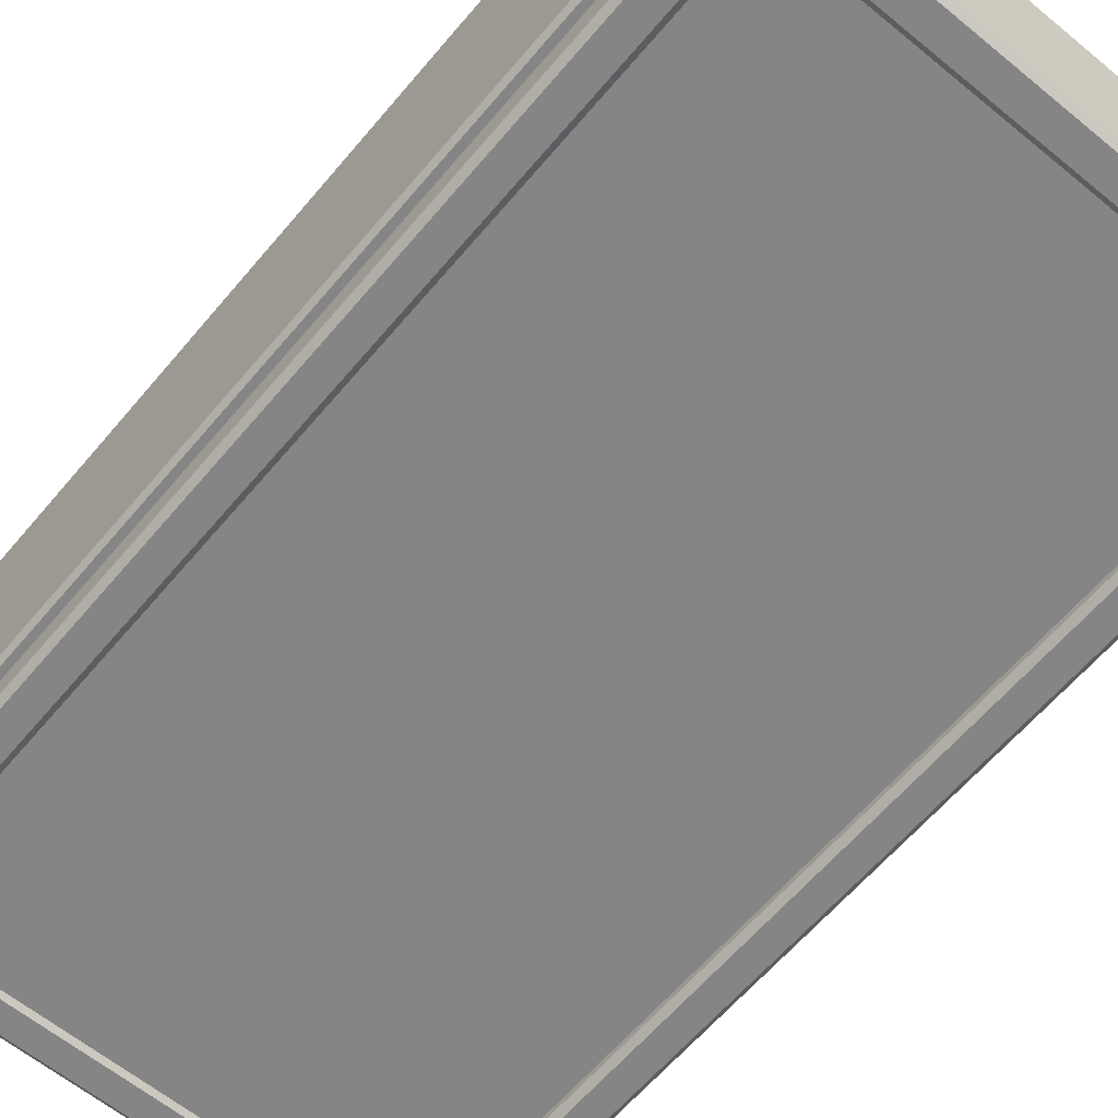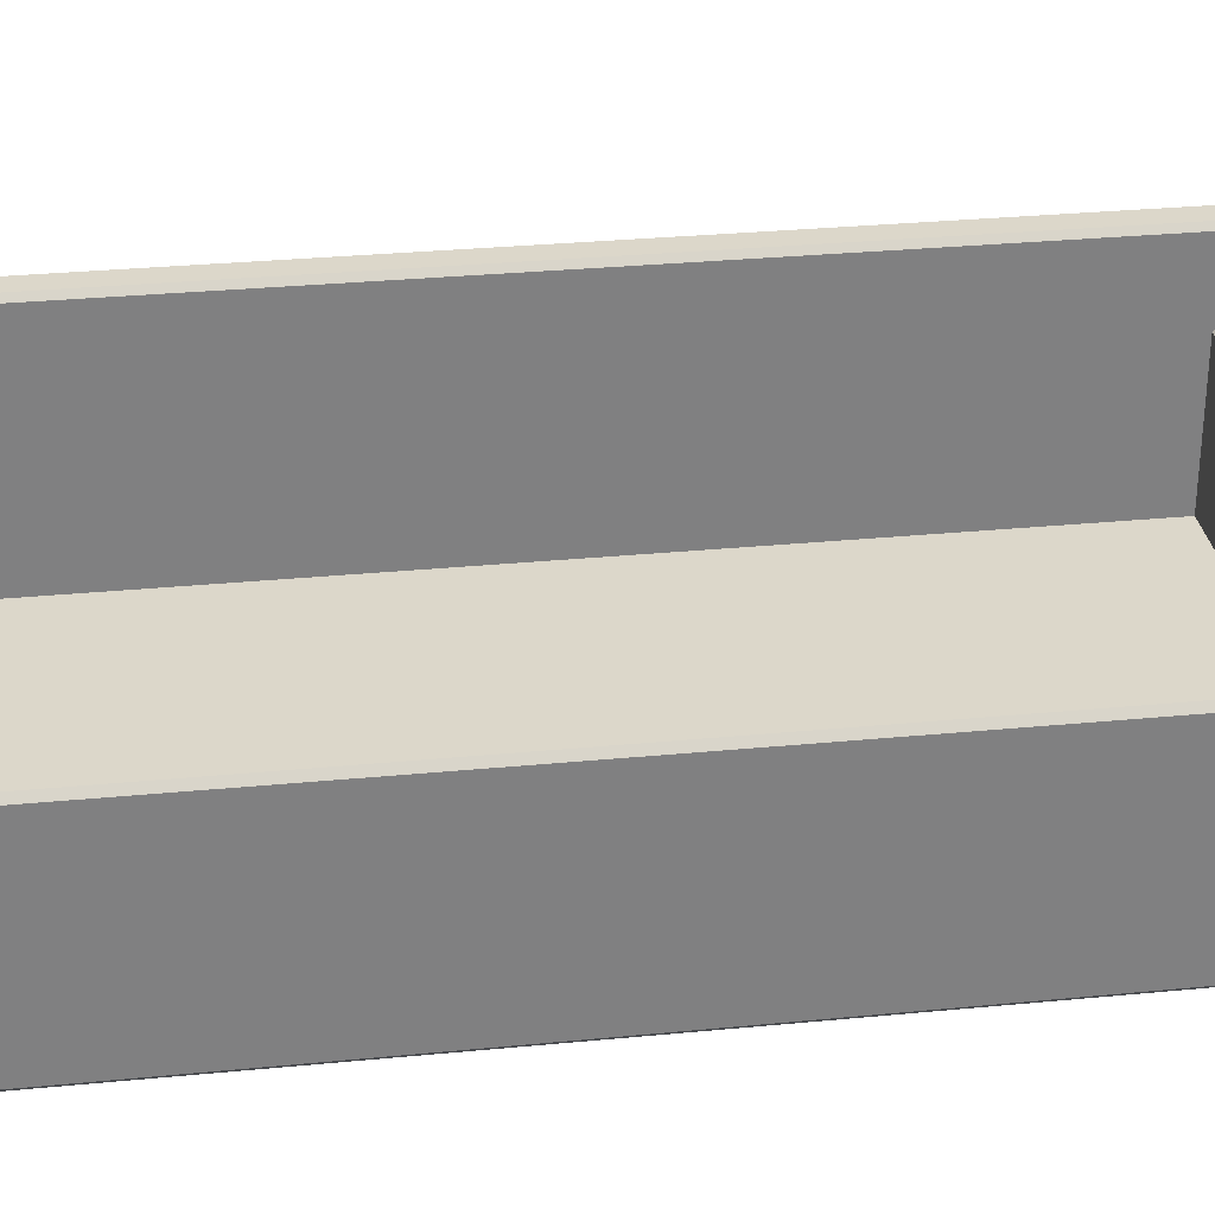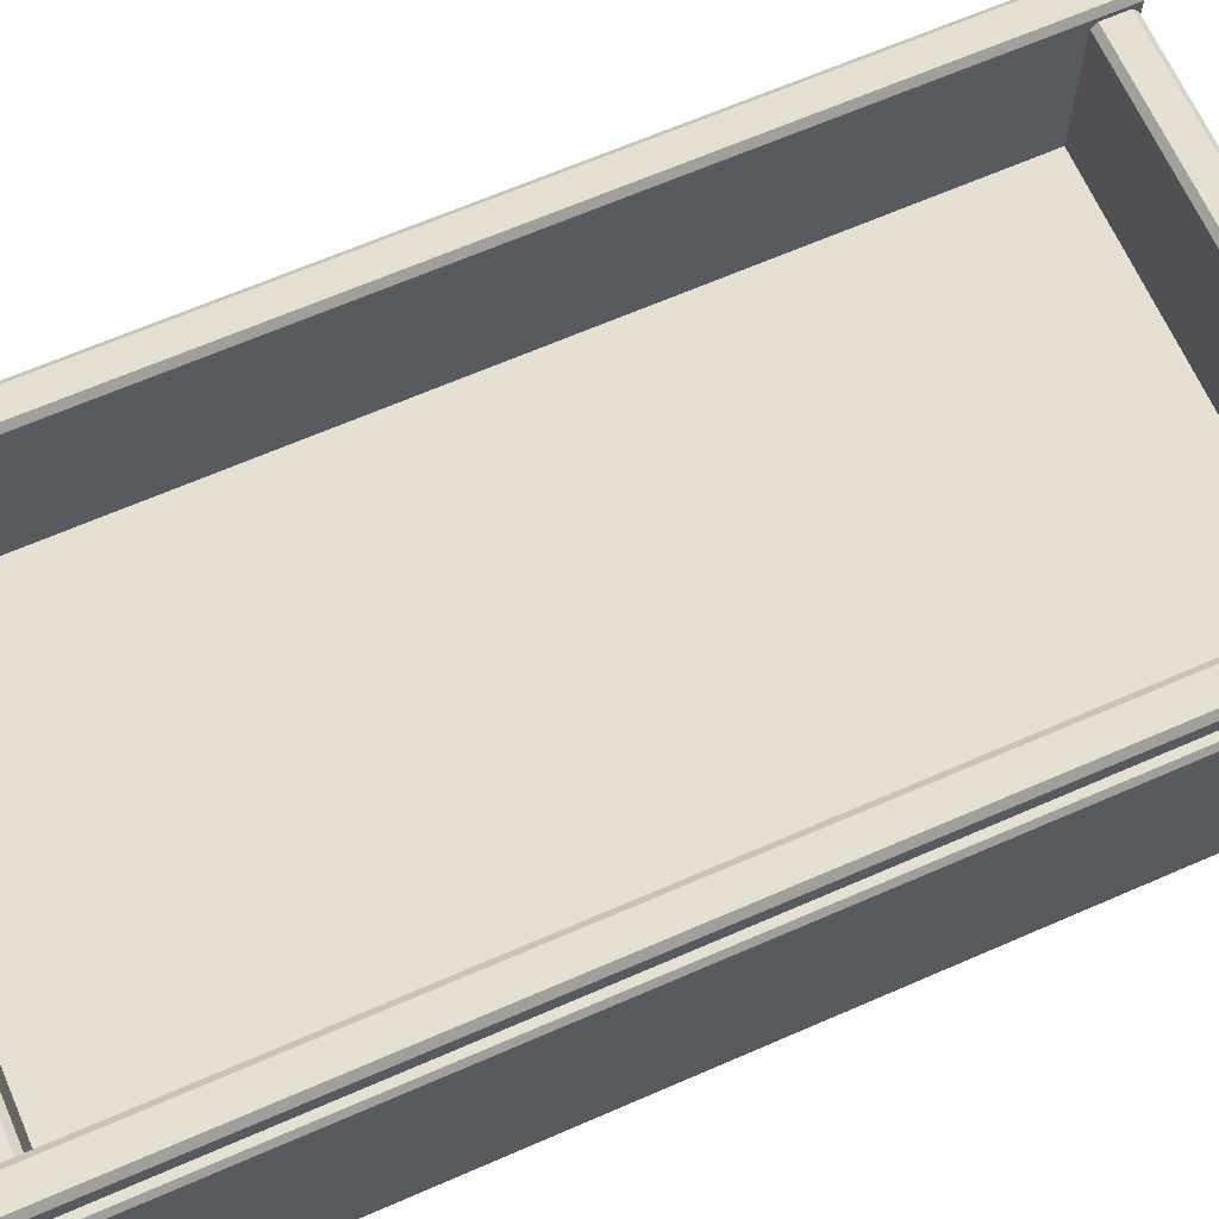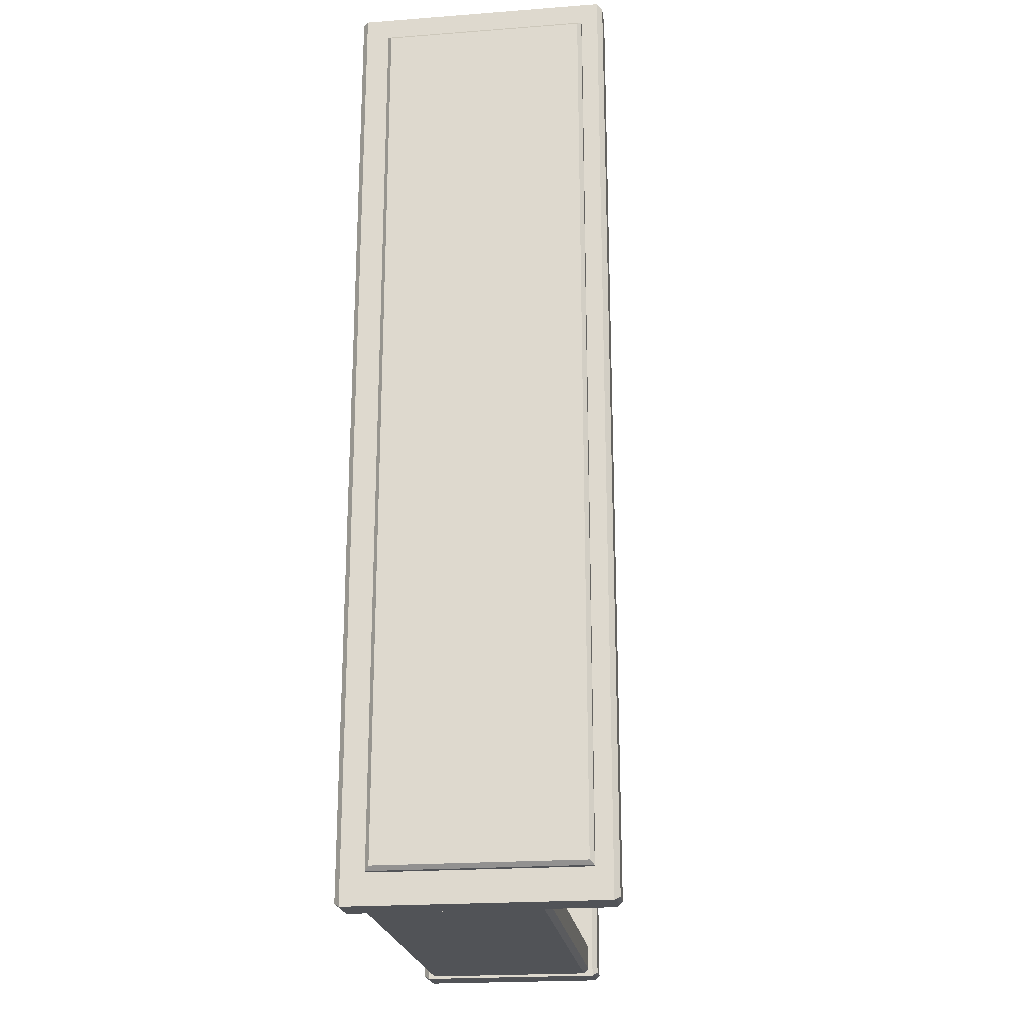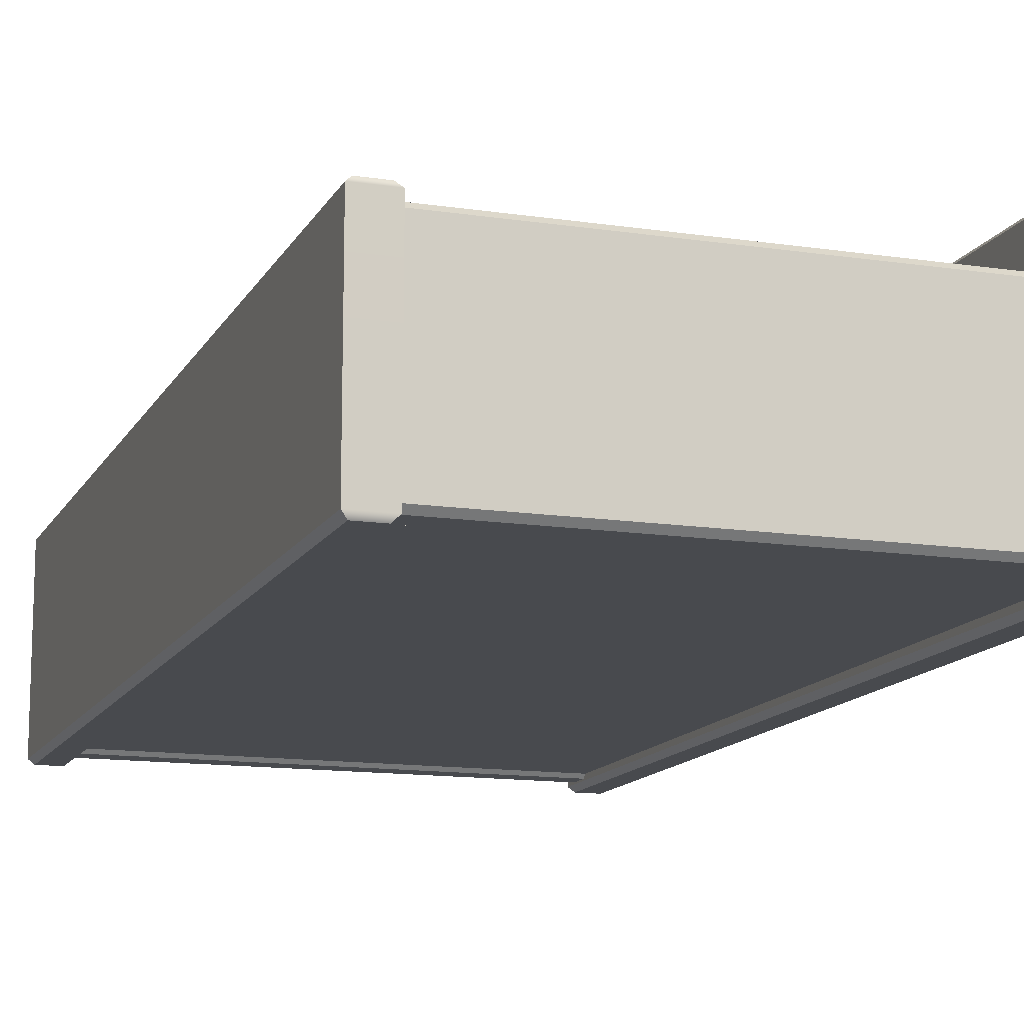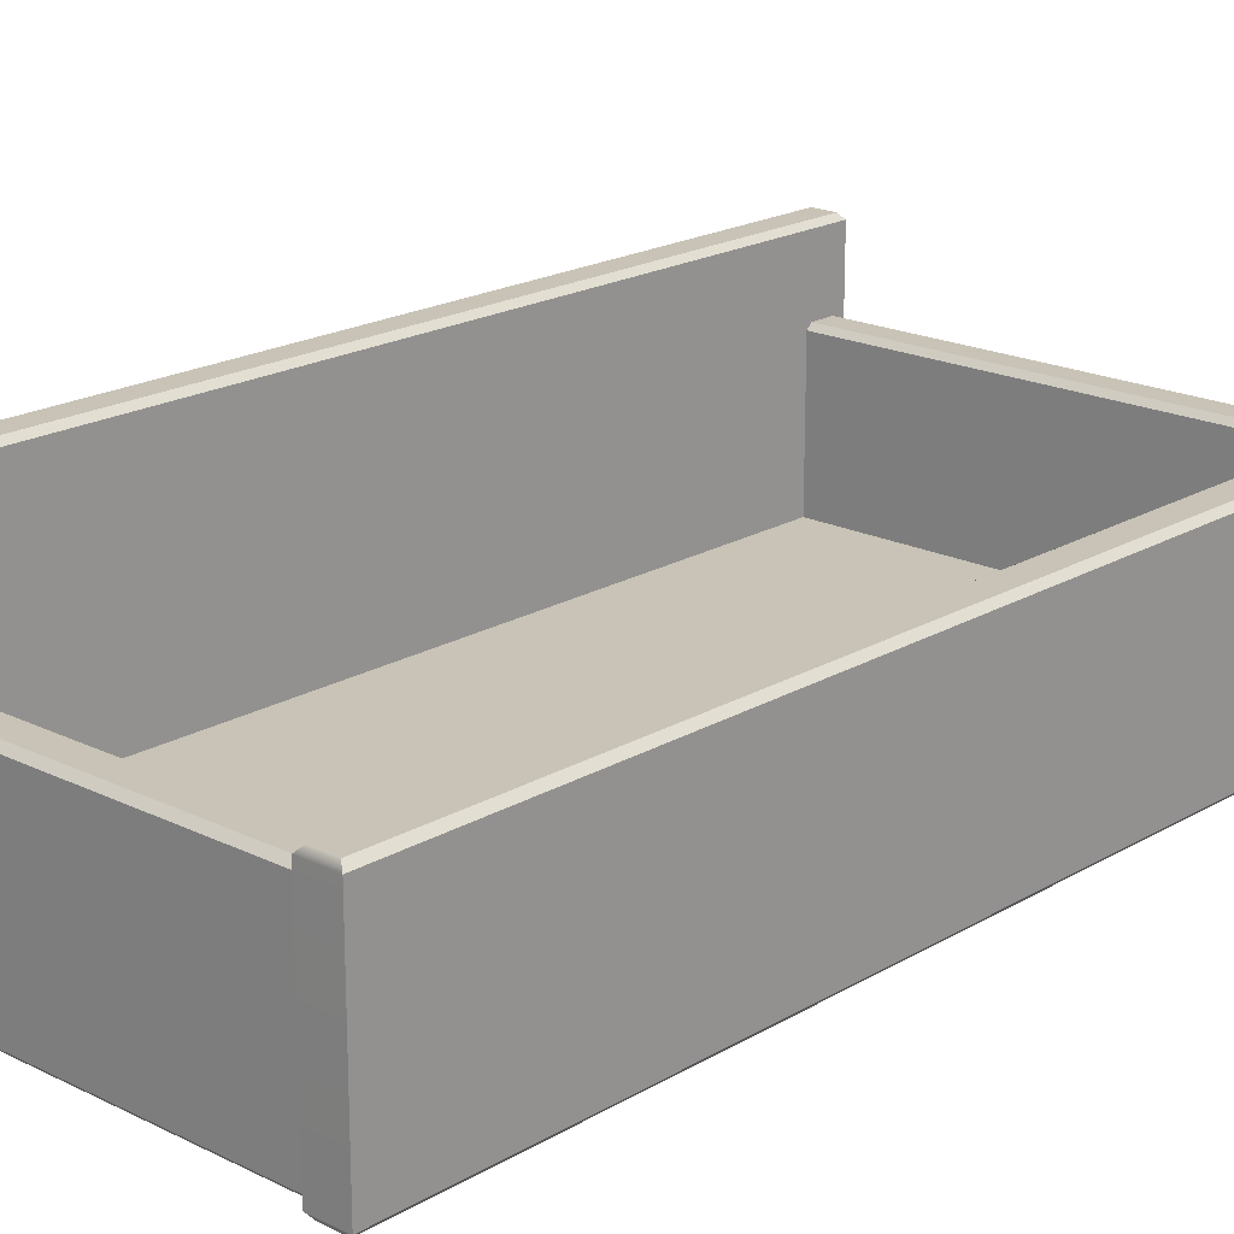
<metadata>
{"format":"obj","ext":"obj","renderer":"f3d","projection":"perspective","resolution":1024,"background":"white","views":[{"elev":-61.8,"azim":140.1,"up":"+Y"},{"elev":30.4,"azim":-98.0,"up":"+Y"},{"elev":65.6,"azim":66.3,"up":"+Y"},{"elev":-22.1,"azim":97.5,"up":"+Z"},{"elev":-13.3,"azim":-19.0,"up":"+Y"},{"elev":19.5,"azim":-137.5,"up":"+Y"}]}
</metadata>
<code>
v 248 36.51 72.38
v 248 36.51 -43.17
v 248 9.769 72.38
v 248 9.769 -43.17
v 250.1 10.29 71.86
v 249.6 9.769 72.38
v 250.1 10.29 -42.65
v 249.6 9.769 -43.17
v 250.1 35.99 71.86
v 249.6 36.51 72.38
v 250.1 35.99 -42.65
v 249.6 36.51 -43.17
v 186 11.25 70.67
v 186 11.25 -43.44
v 245.1 11.25 -43.44
v 245.1 11.25 70.67
v 186 7.351 70.67
v 186 7.351 -43.44
v 245.1 7.351 -43.44
v 245.1 7.351 70.67
v 187.5 6.64 75.43
v 187.5 6.64 -45.96
v 187.5 30.44 -45.96
v 187.5 30.44 75.43
v 186.8 31.1 74.93
v 186.8 31.1 -45.46
v 183.7 31.1 -45.46
v 183.7 31.1 74.93
v 183 30.44 75.43
v 183 30.44 -45.96
v 183 6.64 -45.96
v 183 6.64 75.43
v 183.7 5.976 74.93
v 183.7 5.976 -45.46
v 186.8 5.976 -45.46
v 186.8 5.976 74.93
v 244.3 7.523 -41.2
v 187.5 7.523 -41.2
v 187.5 29.2 -41.2
v 244.3 29.2 -41.2
v 244.3 29.86 -41.87
v 187.5 29.86 -41.87
v 187.5 29.86 -44.96
v 244.3 29.86 -44.96
v 244.3 29.2 -45.63
v 187.5 29.2 -45.63
v 187.5 7.523 -45.63
v 244.3 7.523 -45.63
v 244.3 6.86 -44.96
v 187.5 6.86 -44.96
v 187.5 6.86 -41.87
v 244.3 6.86 -41.87
v 244.3 7.523 70.39
v 187.5 7.523 70.39
v 187.5 29.2 70.39
v 244.3 29.2 70.39
v 244.3 29.86 71.06
v 187.5 29.86 71.06
v 187.5 29.86 74.15
v 244.3 29.86 74.15
v 244.3 29.2 74.82
v 187.5 29.2 74.82
v 187.5 7.523 74.82
v 244.3 7.523 74.82
v 244.3 6.86 74.15
v 187.5 6.86 74.15
v 187.5 6.86 71.06
v 244.3 6.86 71.06
v 248.8 6.64 75.76
v 248.8 6.64 -47.07
v 248.8 38.63 -47.07
v 248.8 38.63 75.76
v 248.1 39.3 75.26
v 248.1 39.3 -46.57
v 245 39.3 -46.57
v 245 39.3 75.26
v 244.3 38.63 75.76
v 244.3 38.63 -47.07
v 244.3 6.64 -47.07
v 244.3 6.64 75.76
v 245 5.976 75.59
v 245 5.976 -46.57
v 248.1 5.976 -46.57
v 248.1 5.976 75.59
f 5 6 8 7
f 6 5 9 10
f 7 8 12 11
f 10 9 11 12
f 5 7 11 9
f 10 12 2 1
f 3 4 8 6
f 8 4 2 12
f 3 6 10 1
f 13 16 15 14
f 17 18 19 20
f 21 22 23 24
f 25 26 27 28
f 29 30 31 32
f 33 34 35 36
f 21 36 35 22
f 25 24 23 26
f 29 28 27 30
f 33 32 31 34
f 24 25 28 29
f 23 30 27 26
f 31 30 23 22
f 31 22 35 34
f 24 29 32 21
f 21 32 33 36
f 37 40 39 38
f 41 44 43 42
f 45 48 47 46
f 49 52 51 50
f 37 38 51 52
f 41 42 39 40
f 45 46 43 44
f 49 50 47 48
f 53 54 55 56
f 57 58 59 60
f 61 62 63 64
f 65 66 67 68
f 53 68 67 54
f 57 56 55 58
f 61 60 59 62
f 65 64 63 66
f 69 70 71 72
f 73 74 75 76
f 77 78 79 80
f 81 82 83 84
f 69 84 83 70
f 73 72 71 74
f 77 76 75 78
f 81 80 79 82
f 72 73 76 77
f 71 78 75 74
f 79 78 71 70
f 79 70 83 82
f 72 77 80 69
f 69 80 81 84

</code>
